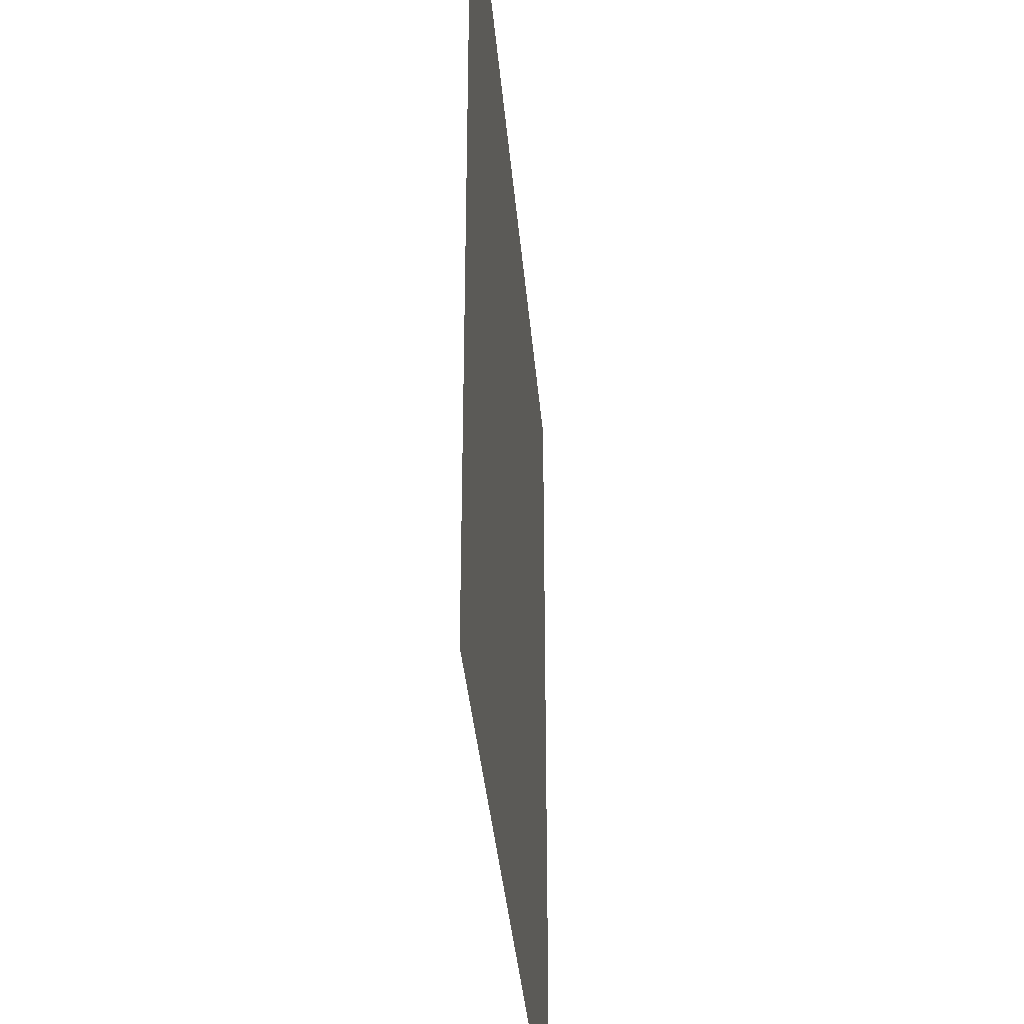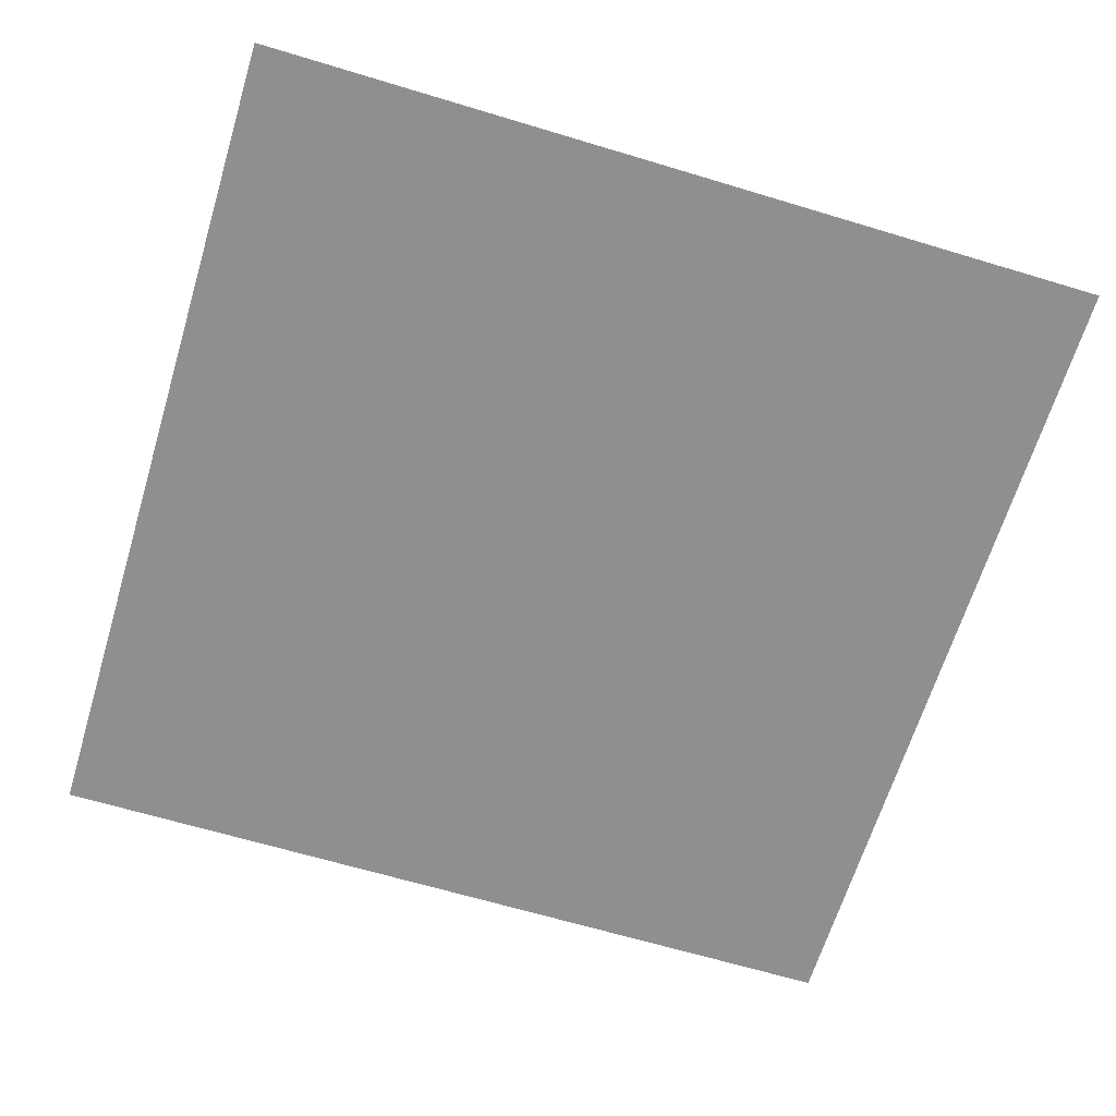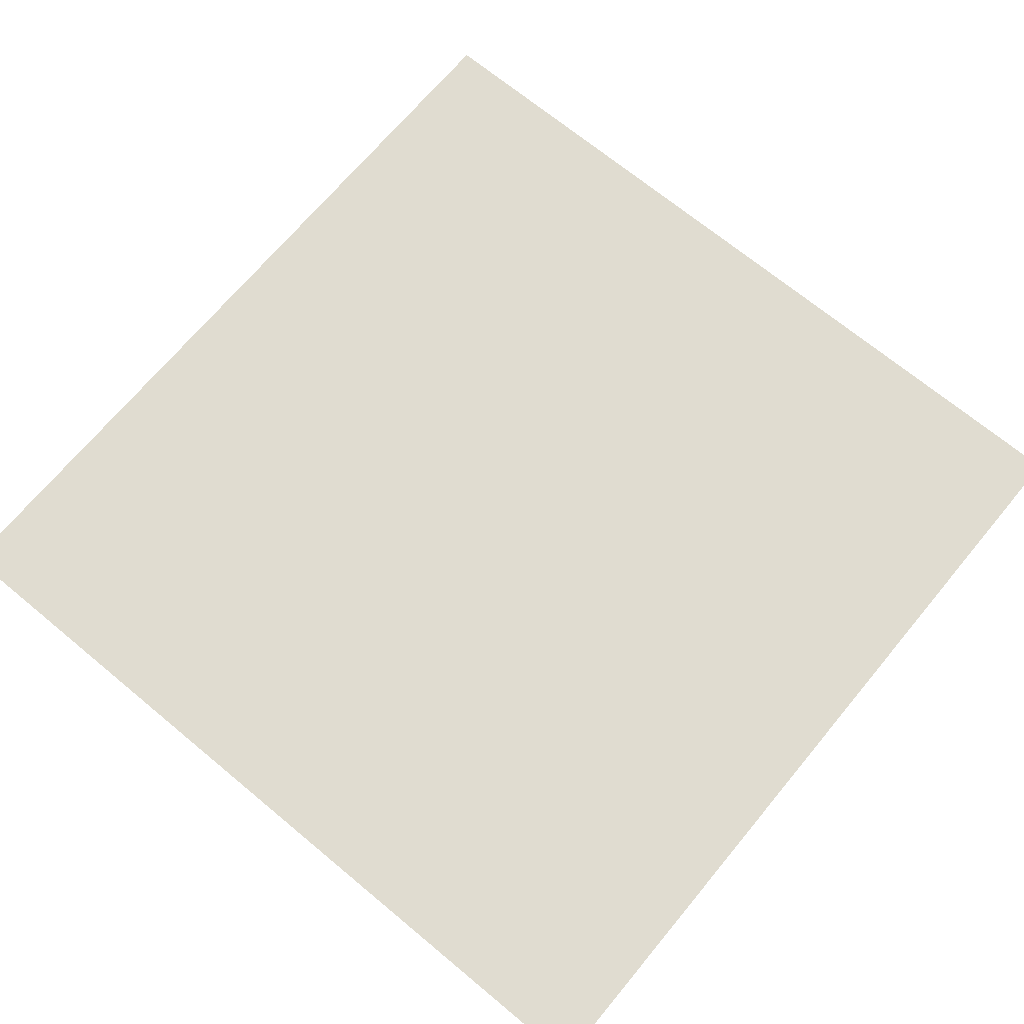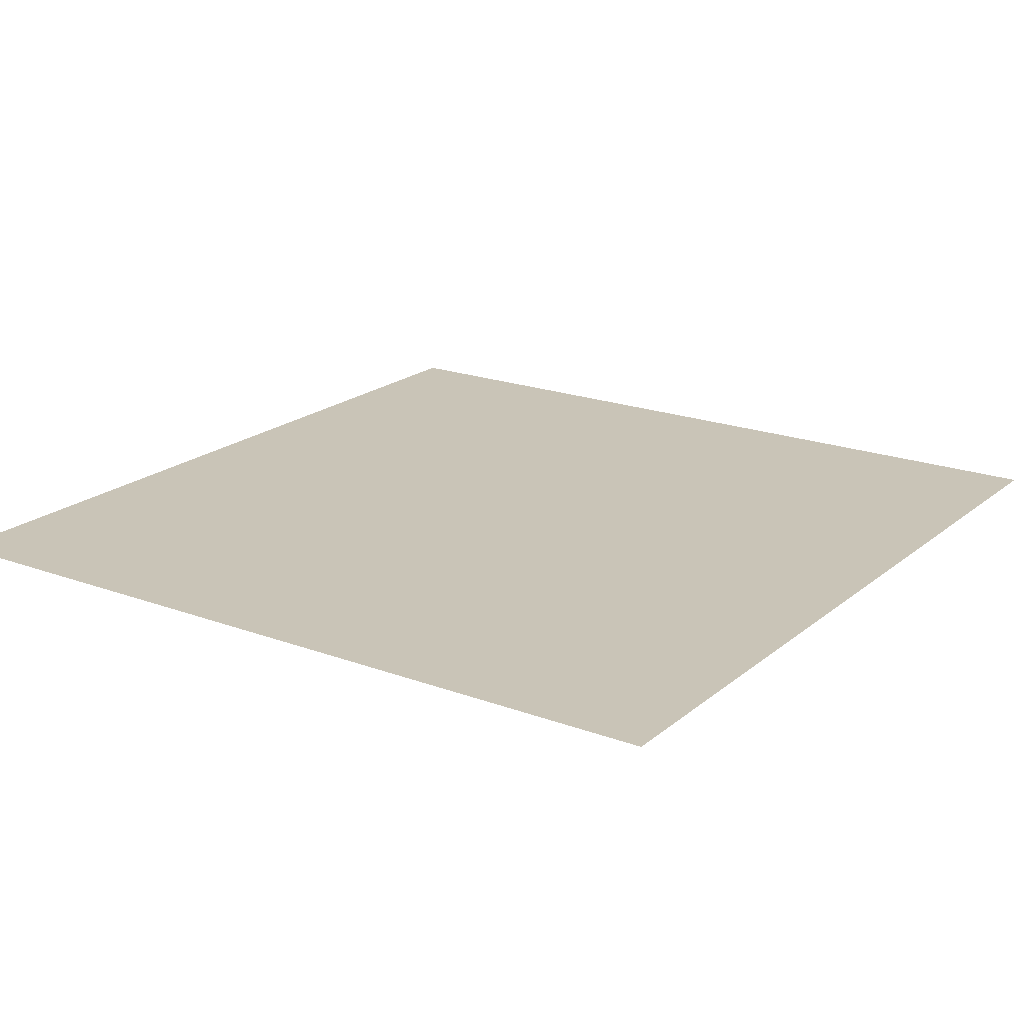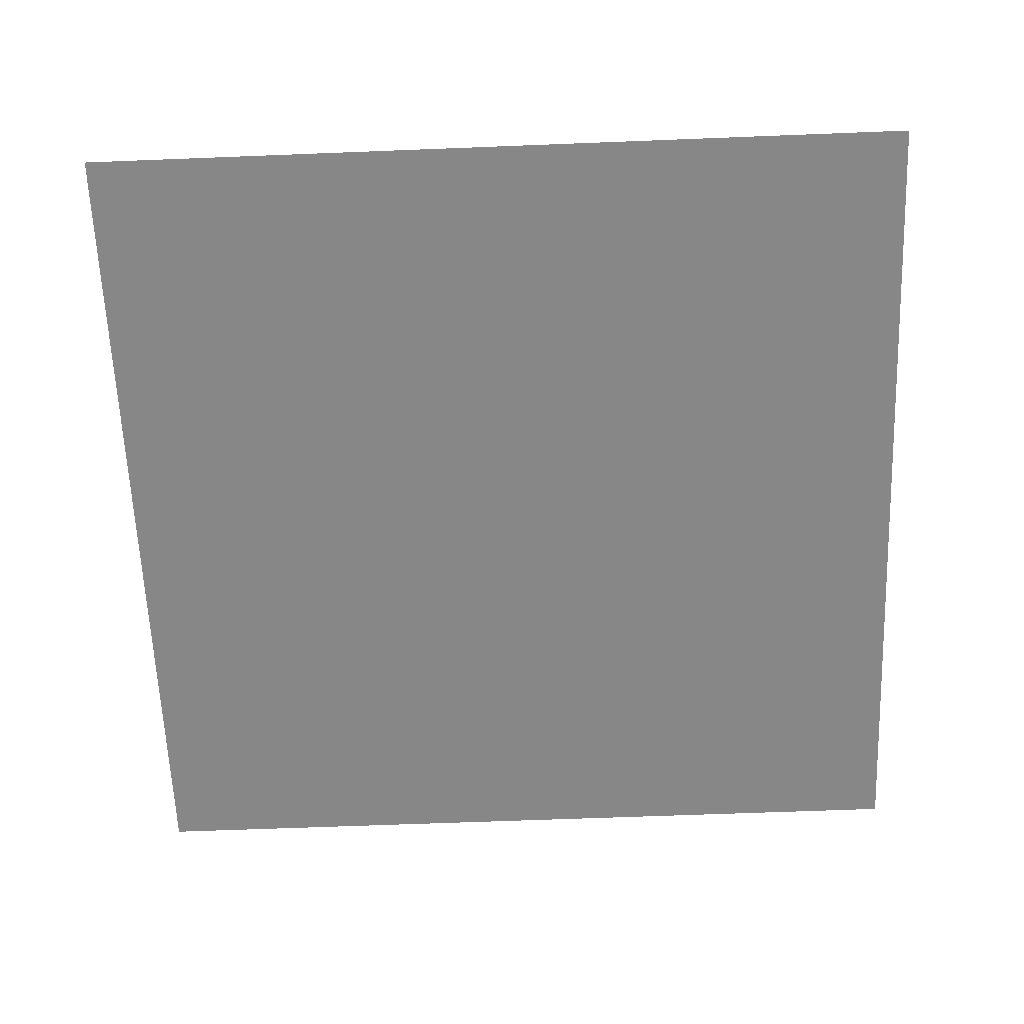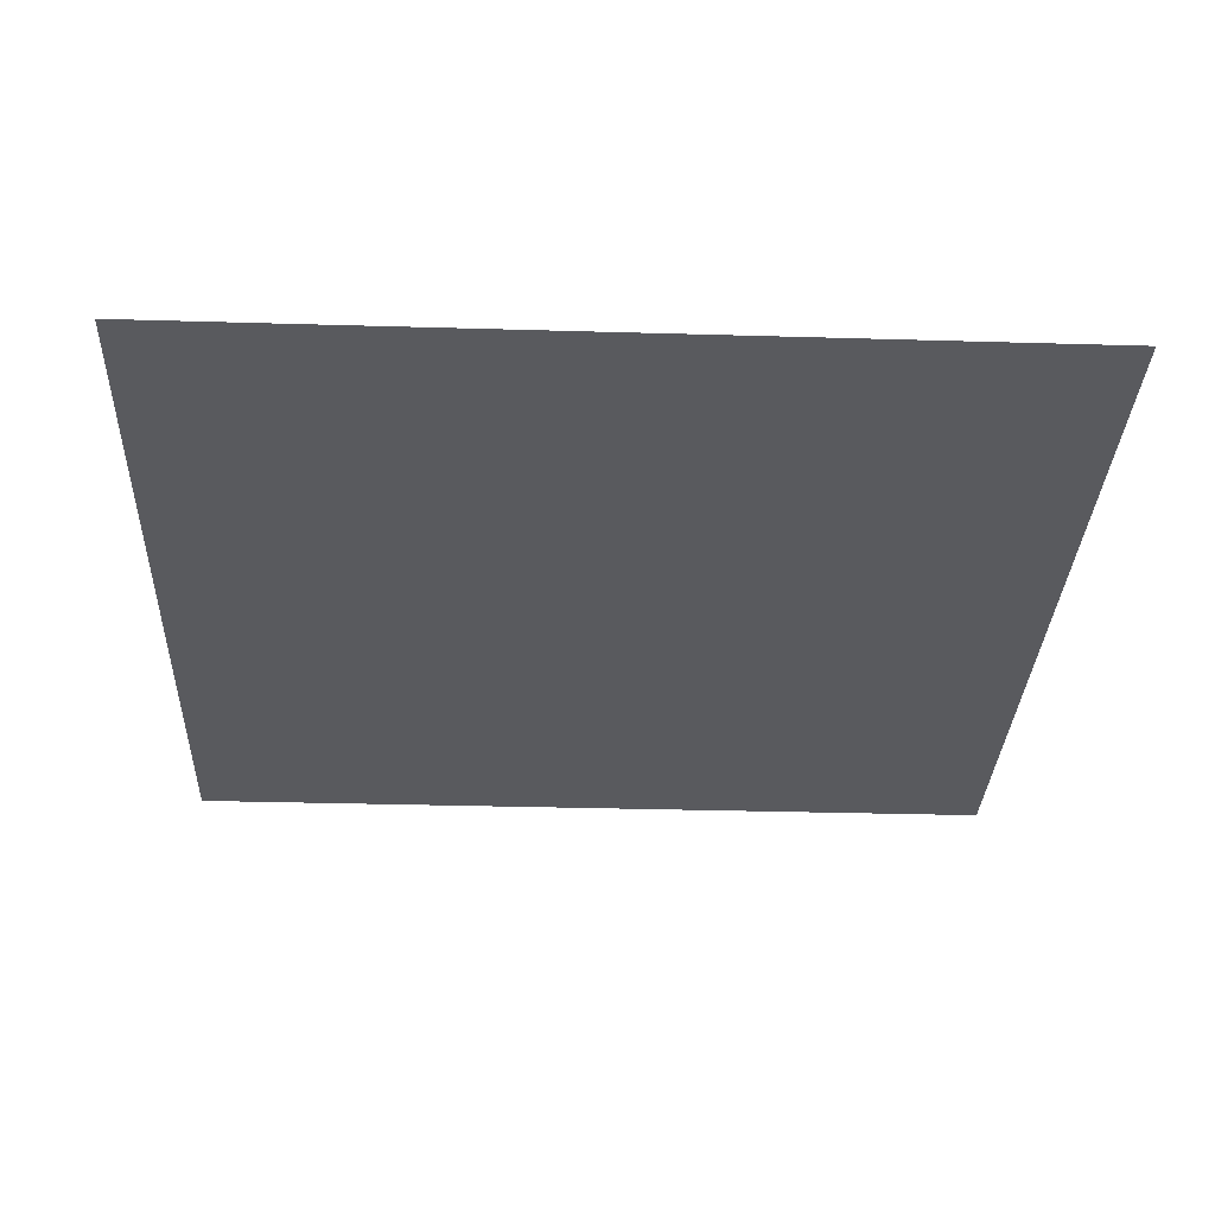
<metadata>
{"format":"obj","ext":"obj","renderer":"f3d","projection":"perspective","resolution":1024,"background":"white","views":[{"elev":-36.3,"azim":94.8,"up":"+Y"},{"elev":-65.1,"azim":73.1,"up":"+Z"},{"elev":69.5,"azim":39.7,"up":"+Z"},{"elev":19.9,"azim":-145.6,"up":"+Z"},{"elev":-62.4,"azim":92.3,"up":"+Z"},{"elev":-31.2,"azim":-92.4,"up":"+Z"}]}
</metadata>
<code>
o Plane
v 44.36 3.085 34.05
v 20.36 3.085 34.05
v 44.36 27.08 34.05
v 20.36 27.08 34.05
f 2 4 3 1

</code>
